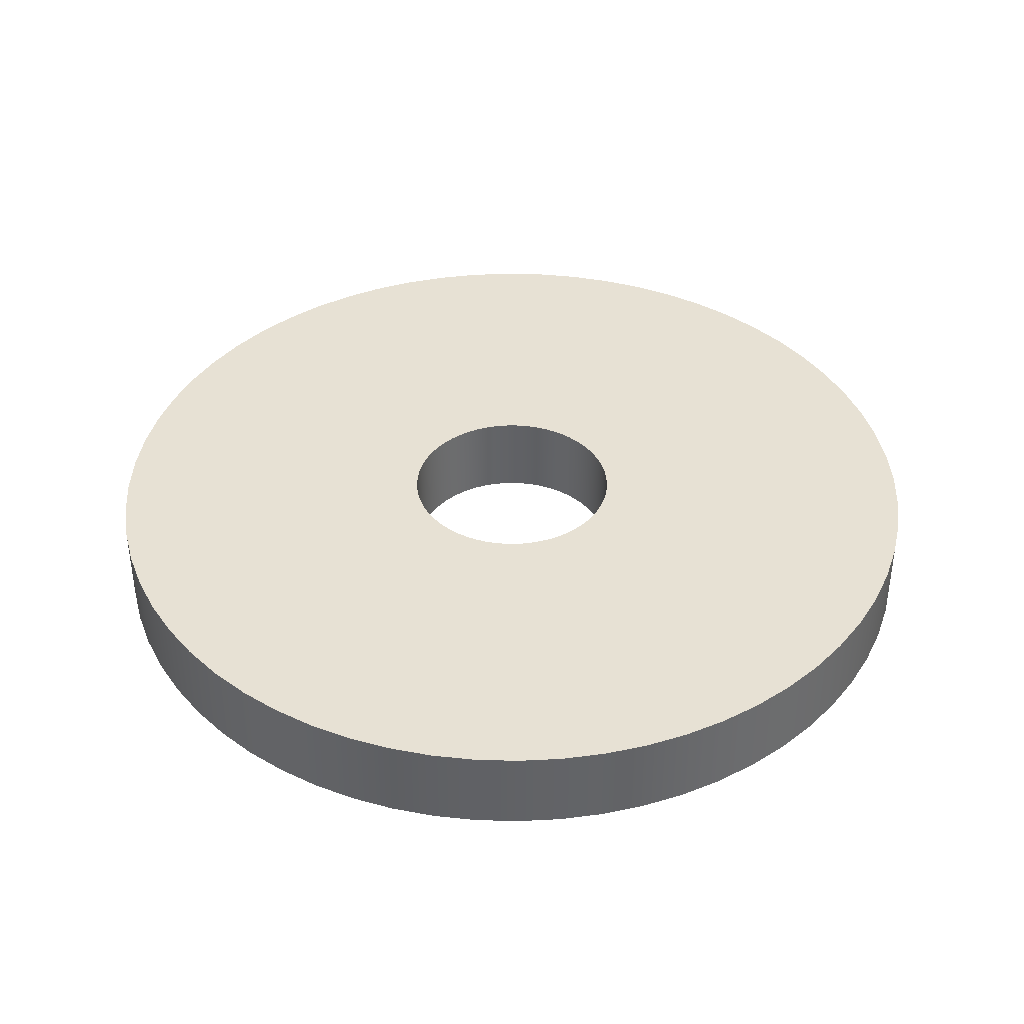
<metadata>
{"format":"obj","ext":"obj","renderer":"f3d","projection":"perspective","resolution":1024,"background":"white","views":[{"elev":39.4,"azim":-45.8,"up":"+Y"}]}
</metadata>
<code>
g center_cldr
v -4.904 0.9967 0.9754
v -4.785 0.9967 1.451
v -4.785 1.103e-06 1.451
v -4.904 1.162e-06 0.9754
v -4.619 1.043e-06 1.913
v -4.976 0.9967 0.49
v -4.619 0.9967 1.913
v -4.976 1.281e-06 0.49
v -4.409 9.835e-07 2.357
v -5 0.9967 1.624e-07
v -4.409 0.9967 2.357
v -5 1.341e-06 1.624e-07
v -4.157 8.643e-07 2.778
v -4.976 0.9967 -0.49
v -4.157 0.9967 2.778
v -4.976 1.401e-06 -0.49
v -3.865 8.047e-07 3.172
v -4.904 0.9967 -0.9754
v -3.865 0.9967 3.172
v -4.904 1.52e-06 -0.9754
v -3.536 7.451e-07 3.536
v -4.785 0.9967 -1.451
v -3.536 0.9967 3.536
v -4.785 1.58e-06 -1.451
v -3.172 6.855e-07 3.865
v -4.619 0.9967 -1.913
v -3.172 0.9967 3.865
v -4.619 1.639e-06 -1.913
v -2.778 6.855e-07 4.157
v -4.409 0.9967 -2.357
v -2.778 0.9967 4.157
v -4.409 1.699e-06 -2.357
v -2.357 6.258e-07 4.409
v -4.157 0.9967 -2.778
v -2.357 0.9967 4.409
v -4.157 1.818e-06 -2.778
v -1.913 5.662e-07 4.619
v -3.865 0.9967 -3.172
v -1.913 0.9967 4.619
v -3.865 1.878e-06 -3.172
v -1.451 5.662e-07 4.785
v -3.536 0.9967 -3.536
v -1.451 0.9967 4.785
v -3.536 1.937e-06 -3.536
v -0.9754 5.662e-07 4.904
v -3.172 0.9967 -3.865
v -0.9754 0.9967 4.904
v -3.172 1.997e-06 -3.865
v -0.49 5.066e-07 4.976
v -2.778 0.9967 -4.157
v -0.49 0.9967 4.976
v -2.778 1.997e-06 -4.157
v -0 5.066e-07 5
v -2.357 0.9967 -4.409
v -0 0.9967 5
v -2.357 2.056e-06 -4.409
v 0.49 5.066e-07 4.976
v -1.913 0.9967 -4.619
v 0.49 0.9967 4.976
v -1.913 2.116e-06 -4.619
v 0.9754 5.662e-07 4.904
v -1.451 0.9967 -4.785
v 0.9754 0.9967 4.904
v -1.451 2.116e-06 -4.785
v 1.451 5.662e-07 4.785
v -0.9754 0.9967 -4.904
v 1.451 0.9967 4.785
v -0.9754 2.116e-06 -4.904
v 1.913 5.662e-07 4.619
v -0.49 0.9967 -4.976
v 1.913 0.9967 4.619
v -0.49 2.176e-06 -4.976
v 2.357 6.258e-07 4.409
v -0 0.9967 -5
v 2.357 0.9967 4.409
v -0 2.176e-06 -5
v 2.778 6.855e-07 4.157
v 0.49 0.9967 -4.976
v 2.778 0.9967 4.157
v 0.49 2.176e-06 -4.976
v 3.172 6.855e-07 3.865
v 0.9754 0.9967 -4.904
v 3.172 0.9967 3.865
v 0.9754 2.116e-06 -4.904
v 3.536 7.451e-07 3.536
v 1.451 0.9967 -4.785
v 3.536 0.9967 3.536
v 1.451 2.116e-06 -4.785
v 3.865 8.047e-07 3.172
v 1.913 0.9967 -4.619
v 3.865 0.9967 3.172
v 1.913 2.116e-06 -4.619
v 4.157 8.643e-07 2.778
v 2.357 0.9967 -4.409
v 4.157 0.9967 2.778
v 2.357 2.056e-06 -4.409
v 4.409 9.835e-07 2.357
v 2.778 0.9967 -4.157
v 4.409 0.9967 2.357
v 2.778 1.997e-06 -4.157
v 4.619 1.043e-06 1.913
v 3.172 0.9967 -3.865
v 4.619 0.9967 1.913
v 3.172 1.997e-06 -3.865
v 4.785 1.103e-06 1.451
v 3.536 0.9967 -3.536
v 4.785 0.9967 1.451
v 3.536 1.937e-06 -3.536
v 4.904 1.162e-06 0.9754
v 3.865 0.9967 -3.172
v 4.904 0.9967 0.9754
v 3.865 1.878e-06 -3.172
v 4.976 1.281e-06 0.49
v 4.157 0.9967 -2.778
v 4.976 0.9967 0.49
v 4.157 1.818e-06 -2.778
v 5 1.341e-06 1.624e-07
v 4.409 0.9967 -2.357
v 5 0.9967 1.624e-07
v 4.409 1.699e-06 -2.357
v 4.976 1.401e-06 -0.49
v 4.619 0.9967 -1.913
v 4.976 0.9967 -0.49
v 4.619 1.639e-06 -1.913
v 4.904 1.52e-06 -0.9754
v 4.785 0.9967 -1.451
v 4.904 0.9967 -0.9754
v 4.785 1.58e-06 -1.451
v -0.7868 0.9967 -0.9587
v -0.689 0.9967 -1.031
v -0.689 1.52e-06 -1.031
v -0.7868 1.52e-06 -0.9587
v -0.5846 1.52e-06 -1.094
v -0.877 0.9967 -0.877
v -0.5846 0.9967 -1.094
v -0.877 1.46e-06 -0.877
v -0.4746 1.52e-06 -1.146
v -0.9587 0.9967 -0.7868
v -0.4746 0.9967 -1.146
v -0.9587 1.46e-06 -0.7868
v -0.36 1.52e-06 -1.187
v -1.031 0.9967 -0.689
v -0.36 0.9967 -1.187
v -1.031 1.46e-06 -0.689
v -0.2419 1.52e-06 -1.216
v -1.094 0.9967 -0.5846
v -0.2419 0.9967 -1.216
v -1.094 1.46e-06 -0.5846
v -0.1216 1.52e-06 -1.234
v -1.146 0.9967 -0.4746
v -0.1216 0.9967 -1.234
v -1.146 1.401e-06 -0.4746
v -7.941e-09 1.52e-06 -1.24
v -1.187 0.9967 -0.36
v -7.941e-09 0.9967 -1.24
v -1.187 1.401e-06 -0.36
v 0.1216 1.52e-06 -1.234
v -1.216 0.9967 -0.2419
v 0.1216 0.9967 -1.234
v -1.216 1.401e-06 -0.2419
v 0.2419 1.52e-06 -1.216
v -1.234 0.9967 -0.1216
v 0.2419 0.9967 -1.216
v -1.234 1.341e-06 -0.1216
v 0.36 1.52e-06 -1.187
v -1.24 0.9967 1.646e-07
v 0.36 0.9967 -1.187
v -1.24 1.341e-06 1.646e-07
v 0.4746 1.52e-06 -1.146
v -1.234 0.9967 0.1216
v 0.4746 0.9967 -1.146
v -1.234 1.341e-06 0.1216
v 0.5846 1.52e-06 -1.094
v -1.216 0.9967 0.2419
v 0.5846 0.9967 -1.094
v -1.216 1.281e-06 0.2419
v 0.689 1.52e-06 -1.031
v -1.187 0.9967 0.36
v 0.689 0.9967 -1.031
v -1.187 1.281e-06 0.36
v 0.7868 1.52e-06 -0.9587
v -1.146 0.9967 0.4746
v 0.7868 0.9967 -0.9587
v -1.146 1.281e-06 0.4746
v 0.877 1.46e-06 -0.877
v -1.094 0.9967 0.5846
v 0.877 0.9967 -0.877
v -1.094 1.222e-06 0.5846
v 0.9587 1.46e-06 -0.7868
v -1.031 0.9967 0.689
v 0.9587 0.9967 -0.7868
v -1.031 1.222e-06 0.689
v 1.031 1.46e-06 -0.689
v -0.9587 0.9967 0.7868
v 1.031 0.9967 -0.689
v -0.9587 1.222e-06 0.7868
v 1.094 1.46e-06 -0.5846
v -0.877 0.9967 0.877
v 1.094 0.9967 -0.5846
v -0.877 1.222e-06 0.877
v 1.146 1.401e-06 -0.4746
v -0.7868 0.9967 0.9587
v 1.146 0.9967 -0.4746
v -0.7868 1.162e-06 0.9587
v 1.187 1.401e-06 -0.36
v -0.689 0.9967 1.031
v 1.187 0.9967 -0.36
v -0.689 1.162e-06 1.031
v 1.216 1.401e-06 -0.2419
v -0.5846 0.9967 1.094
v 1.216 0.9967 -0.2419
v -0.5846 1.162e-06 1.094
v 1.234 1.341e-06 -0.1216
v -0.4746 0.9967 1.146
v 1.234 0.9967 -0.1216
v -0.4746 1.162e-06 1.146
v 1.24 1.341e-06 1.646e-07
v -0.36 0.9967 1.187
v 1.24 0.9967 1.646e-07
v -0.36 1.162e-06 1.187
v 1.234 1.341e-06 0.1216
v -0.2419 0.9967 1.216
v 1.234 0.9967 0.1216
v -0.2419 1.162e-06 1.216
v 1.216 1.281e-06 0.2419
v -0.1216 0.9967 1.234
v 1.216 0.9967 0.2419
v -0.1216 1.162e-06 1.234
v 1.187 1.281e-06 0.36
v -7.941e-09 0.9967 1.24
v 1.187 0.9967 0.36
v -7.941e-09 1.162e-06 1.24
v 1.146 1.281e-06 0.4746
v 0.1216 0.9967 1.234
v 1.146 0.9967 0.4746
v 0.1216 1.162e-06 1.234
v 1.094 1.222e-06 0.5846
v 0.2419 0.9967 1.216
v 1.094 0.9967 0.5846
v 0.2419 1.162e-06 1.216
v 1.031 1.222e-06 0.689
v 0.36 0.9967 1.187
v 1.031 0.9967 0.689
v 0.36 1.162e-06 1.187
v 0.9587 1.222e-06 0.7868
v 0.4746 0.9967 1.146
v 0.9587 0.9967 0.7868
v 0.4746 1.162e-06 1.146
v 0.877 1.222e-06 0.877
v 0.5846 0.9967 1.094
v 0.877 0.9967 0.877
v 0.5846 1.162e-06 1.094
v 0.7868 1.162e-06 0.9587
v 0.689 0.9967 1.031
v 0.7868 0.9967 0.9587
v 0.689 1.162e-06 1.031
v -4.785 1.58e-06 -1.451
v -4.904 1.52e-06 -0.9754
v -1.216 1.401e-06 -0.2419
v -1.187 1.401e-06 -0.36
v -1.234 1.341e-06 -0.1216
v -4.619 1.639e-06 -1.913
v -4.976 1.401e-06 -0.49
v -1.146 1.401e-06 -0.4746
v -1.24 1.341e-06 1.646e-07
v -4.409 1.699e-06 -2.357
v -5 1.341e-06 1.624e-07
v -1.094 1.46e-06 -0.5846
v -1.234 1.341e-06 0.1216
v -4.157 1.818e-06 -2.778
v -4.976 1.281e-06 0.49
v -1.031 1.46e-06 -0.689
v -1.216 1.281e-06 0.2419
v -3.865 1.878e-06 -3.172
v -4.904 1.162e-06 0.9754
v -0.9587 1.46e-06 -0.7868
v -1.187 1.281e-06 0.36
v -3.536 1.937e-06 -3.536
v -4.785 1.103e-06 1.451
v -0.877 1.46e-06 -0.877
v -1.146 1.281e-06 0.4746
v -3.172 1.997e-06 -3.865
v -4.619 1.043e-06 1.913
v -0.7868 1.52e-06 -0.9587
v -1.094 1.222e-06 0.5846
v -2.778 1.997e-06 -4.157
v -4.409 9.835e-07 2.357
v -0.689 1.52e-06 -1.031
v -1.031 1.222e-06 0.689
v -2.357 2.056e-06 -4.409
v -4.157 8.643e-07 2.778
v -0.5846 1.52e-06 -1.094
v -0.9587 1.222e-06 0.7868
v -1.913 2.116e-06 -4.619
v -3.865 8.047e-07 3.172
v -0.4746 1.52e-06 -1.146
v -0.877 1.222e-06 0.877
v -1.451 2.116e-06 -4.785
v -3.536 7.451e-07 3.536
v -0.36 1.52e-06 -1.187
v -0.7868 1.162e-06 0.9587
v -0.9754 2.116e-06 -4.904
v -3.172 6.855e-07 3.865
v -0.2419 1.52e-06 -1.216
v -0.689 1.162e-06 1.031
v -0.49 2.176e-06 -4.976
v -2.778 6.855e-07 4.157
v -0.1216 1.52e-06 -1.234
v -0.5846 1.162e-06 1.094
v -0 2.176e-06 -5
v -2.357 6.258e-07 4.409
v -7.941e-09 1.52e-06 -1.24
v -0.4746 1.162e-06 1.146
v 0.49 2.176e-06 -4.976
v -1.913 5.662e-07 4.619
v 0.1216 1.52e-06 -1.234
v -0.36 1.162e-06 1.187
v 0.9754 2.116e-06 -4.904
v -1.451 5.662e-07 4.785
v 0.2419 1.52e-06 -1.216
v -0.2419 1.162e-06 1.216
v 1.451 2.116e-06 -4.785
v -0.9754 5.662e-07 4.904
v 0.36 1.52e-06 -1.187
v -0.1216 1.162e-06 1.234
v 1.913 2.116e-06 -4.619
v -0.49 5.066e-07 4.976
v 0.4746 1.52e-06 -1.146
v -7.941e-09 1.162e-06 1.24
v 2.357 2.056e-06 -4.409
v -0 5.066e-07 5
v 0.5846 1.52e-06 -1.094
v 0.1216 1.162e-06 1.234
v 2.778 1.997e-06 -4.157
v 0.49 5.066e-07 4.976
v 0.689 1.52e-06 -1.031
v 0.2419 1.162e-06 1.216
v 3.172 1.997e-06 -3.865
v 0.9754 5.662e-07 4.904
v 0.7868 1.52e-06 -0.9587
v 0.36 1.162e-06 1.187
v 3.536 1.937e-06 -3.536
v 1.451 5.662e-07 4.785
v 0.877 1.46e-06 -0.877
v 0.4746 1.162e-06 1.146
v 3.865 1.878e-06 -3.172
v 1.913 5.662e-07 4.619
v 0.9587 1.46e-06 -0.7868
v 0.5846 1.162e-06 1.094
v 4.157 1.818e-06 -2.778
v 2.357 6.258e-07 4.409
v 1.031 1.46e-06 -0.689
v 0.689 1.162e-06 1.031
v 4.409 1.699e-06 -2.357
v 2.778 6.855e-07 4.157
v 1.094 1.46e-06 -0.5846
v 0.7868 1.162e-06 0.9587
v 4.619 1.639e-06 -1.913
v 3.172 6.855e-07 3.865
v 1.146 1.401e-06 -0.4746
v 0.877 1.222e-06 0.877
v 4.785 1.58e-06 -1.451
v 3.536 7.451e-07 3.536
v 1.187 1.401e-06 -0.36
v 0.9587 1.222e-06 0.7868
v 4.904 1.52e-06 -0.9754
v 3.865 8.047e-07 3.172
v 1.216 1.401e-06 -0.2419
v 1.031 1.222e-06 0.689
v 4.976 1.401e-06 -0.49
v 4.157 8.643e-07 2.778
v 1.234 1.341e-06 -0.1216
v 1.094 1.222e-06 0.5846
v 5 1.341e-06 1.624e-07
v 4.409 9.835e-07 2.357
v 1.24 1.341e-06 1.646e-07
v 1.146 1.281e-06 0.4746
v 4.976 1.281e-06 0.49
v 4.619 1.043e-06 1.913
v 1.234 1.341e-06 0.1216
v 1.187 1.281e-06 0.36
v 4.904 1.162e-06 0.9754
v 4.785 1.103e-06 1.451
v 1.216 1.281e-06 0.2419
v -1.451 0.9967 -4.785
v -0.36 0.9967 -1.187
v -0.4746 0.9967 -1.146
v -1.913 0.9967 -4.619
v -0.9754 0.9967 -4.904
v -0.5846 0.9967 -1.094
v -0.2419 0.9967 -1.216
v -2.357 0.9967 -4.409
v -0.49 0.9967 -4.976
v -0.689 0.9967 -1.031
v -0.1216 0.9967 -1.234
v -2.778 0.9967 -4.157
v -0 0.9967 -5
v -0.7868 0.9967 -0.9587
v -7.941e-09 0.9967 -1.24
v -3.172 0.9967 -3.865
v 0.49 0.9967 -4.976
v -0.877 0.9967 -0.877
v 0.1216 0.9967 -1.234
v -3.536 0.9967 -3.536
v 0.9754 0.9967 -4.904
v -0.9587 0.9967 -0.7868
v 0.2419 0.9967 -1.216
v -3.865 0.9967 -3.172
v 1.451 0.9967 -4.785
v -1.031 0.9967 -0.689
v 0.36 0.9967 -1.187
v -4.157 0.9967 -2.778
v 1.913 0.9967 -4.619
v -1.094 0.9967 -0.5846
v 0.4746 0.9967 -1.146
v -4.409 0.9967 -2.357
v 2.357 0.9967 -4.409
v -1.146 0.9967 -0.4746
v 0.5846 0.9967 -1.094
v -4.619 0.9967 -1.913
v 2.778 0.9967 -4.157
v -1.187 0.9967 -0.36
v 0.689 0.9967 -1.031
v -4.785 0.9967 -1.451
v 3.172 0.9967 -3.865
v -1.216 0.9967 -0.2419
v 0.7868 0.9967 -0.9587
v -4.904 0.9967 -0.9754
v 3.536 0.9967 -3.536
v -1.234 0.9967 -0.1216
v 0.877 0.9967 -0.877
v -4.976 0.9967 -0.49
v 3.865 0.9967 -3.172
v -1.24 0.9967 1.646e-07
v 0.9587 0.9967 -0.7868
v -5 0.9967 1.624e-07
v 4.157 0.9967 -2.778
v -1.234 0.9967 0.1216
v 1.031 0.9967 -0.689
v -4.976 0.9967 0.49
v 4.409 0.9967 -2.357
v -1.216 0.9967 0.2419
v 1.094 0.9967 -0.5846
v -4.904 0.9967 0.9754
v 4.619 0.9967 -1.913
v -1.187 0.9967 0.36
v 1.146 0.9967 -0.4746
v -4.785 0.9967 1.451
v 4.785 0.9967 -1.451
v -1.146 0.9967 0.4746
v 1.187 0.9967 -0.36
v -4.619 0.9967 1.913
v 4.904 0.9967 -0.9754
v -1.094 0.9967 0.5846
v 1.216 0.9967 -0.2419
v -4.409 0.9967 2.357
v 4.976 0.9967 -0.49
v -1.031 0.9967 0.689
v 1.234 0.9967 -0.1216
v -4.157 0.9967 2.778
v 5 0.9967 1.624e-07
v -0.9587 0.9967 0.7868
v 1.24 0.9967 1.646e-07
v -3.865 0.9967 3.172
v 4.976 0.9967 0.49
v -0.877 0.9967 0.877
v 1.234 0.9967 0.1216
v -3.536 0.9967 3.536
v 4.904 0.9967 0.9754
v -0.7868 0.9967 0.9587
v 1.216 0.9967 0.2419
v -3.172 0.9967 3.865
v 4.785 0.9967 1.451
v -0.689 0.9967 1.031
v 1.187 0.9967 0.36
v -2.778 0.9967 4.157
v 4.619 0.9967 1.913
v -0.5846 0.9967 1.094
v 1.146 0.9967 0.4746
v -2.357 0.9967 4.409
v 4.409 0.9967 2.357
v -0.4746 0.9967 1.146
v 1.094 0.9967 0.5846
v -1.913 0.9967 4.619
v 4.157 0.9967 2.778
v -0.36 0.9967 1.187
v 1.031 0.9967 0.689
v -1.451 0.9967 4.785
v 3.865 0.9967 3.172
v -0.2419 0.9967 1.216
v 0.9587 0.9967 0.7868
v -0.9754 0.9967 4.904
v 3.536 0.9967 3.536
v -0.1216 0.9967 1.234
v 0.877 0.9967 0.877
v -0.49 0.9967 4.976
v 3.172 0.9967 3.865
v -7.941e-09 0.9967 1.24
v 0.7868 0.9967 0.9587
v -0 0.9967 5
v 2.778 0.9967 4.157
v 0.1216 0.9967 1.234
v 0.689 0.9967 1.031
v 0.49 0.9967 4.976
v 2.357 0.9967 4.409
v 0.2419 0.9967 1.216
v 0.5846 0.9967 1.094
v 0.9754 0.9967 4.904
v 1.913 0.9967 4.619
v 0.36 0.9967 1.187
v 0.4746 0.9967 1.146
v 1.451 0.9967 4.785
g center_cldr_0
f 3 2 1
f 4 3 1
f 3 5 2
f 4 1 6
f 5 7 2
f 8 4 6
f 5 9 7
f 8 6 10
f 9 11 7
f 12 8 10
f 9 13 11
f 12 10 14
f 13 15 11
f 16 12 14
f 13 17 15
f 16 14 18
f 17 19 15
f 20 16 18
f 17 21 19
f 20 18 22
f 21 23 19
f 24 20 22
f 21 25 23
f 24 22 26
f 25 27 23
f 28 24 26
f 25 29 27
f 28 26 30
f 29 31 27
f 32 28 30
f 29 33 31
f 32 30 34
f 33 35 31
f 36 32 34
f 33 37 35
f 36 34 38
f 37 39 35
f 40 36 38
f 37 41 39
f 40 38 42
f 41 43 39
f 44 40 42
f 41 45 43
f 44 42 46
f 45 47 43
f 48 44 46
f 45 49 47
f 48 46 50
f 49 51 47
f 52 48 50
f 49 53 51
f 52 50 54
f 53 55 51
f 56 52 54
f 53 57 55
f 56 54 58
f 57 59 55
f 60 56 58
f 57 61 59
f 60 58 62
f 61 63 59
f 64 60 62
f 61 65 63
f 64 62 66
f 65 67 63
f 68 64 66
f 65 69 67
f 68 66 70
f 69 71 67
f 72 68 70
f 69 73 71
f 72 70 74
f 73 75 71
f 76 72 74
f 73 77 75
f 76 74 78
f 77 79 75
f 80 76 78
f 77 81 79
f 80 78 82
f 81 83 79
f 84 80 82
f 81 85 83
f 84 82 86
f 85 87 83
f 88 84 86
f 85 89 87
f 88 86 90
f 89 91 87
f 92 88 90
f 89 93 91
f 92 90 94
f 93 95 91
f 96 92 94
f 93 97 95
f 96 94 98
f 97 99 95
f 100 96 98
f 97 101 99
f 100 98 102
f 101 103 99
f 104 100 102
f 101 105 103
f 104 102 106
f 105 107 103
f 108 104 106
f 105 109 107
f 108 106 110
f 109 111 107
f 112 108 110
f 109 113 111
f 112 110 114
f 113 115 111
f 116 112 114
f 113 117 115
f 116 114 118
f 117 119 115
f 120 116 118
f 117 121 119
f 120 118 122
f 121 123 119
f 124 120 122
f 121 125 123
f 124 122 126
f 125 127 123
f 128 124 126
f 128 126 127
f 125 128 127
f 131 130 129
f 132 131 129
f 131 133 130
f 132 129 134
f 133 135 130
f 136 132 134
f 133 137 135
f 136 134 138
f 137 139 135
f 140 136 138
f 137 141 139
f 140 138 142
f 141 143 139
f 144 140 142
f 141 145 143
f 144 142 146
f 145 147 143
f 148 144 146
f 145 149 147
f 148 146 150
f 149 151 147
f 152 148 150
f 149 153 151
f 152 150 154
f 153 155 151
f 156 152 154
f 153 157 155
f 156 154 158
f 157 159 155
f 160 156 158
f 157 161 159
f 160 158 162
f 161 163 159
f 164 160 162
f 161 165 163
f 164 162 166
f 165 167 163
f 168 164 166
f 165 169 167
f 168 166 170
f 169 171 167
f 172 168 170
f 169 173 171
f 172 170 174
f 173 175 171
f 176 172 174
f 173 177 175
f 176 174 178
f 177 179 175
f 180 176 178
f 177 181 179
f 180 178 182
f 181 183 179
f 184 180 182
f 181 185 183
f 184 182 186
f 185 187 183
f 188 184 186
f 185 189 187
f 188 186 190
f 189 191 187
f 192 188 190
f 189 193 191
f 192 190 194
f 193 195 191
f 196 192 194
f 193 197 195
f 196 194 198
f 197 199 195
f 200 196 198
f 197 201 199
f 200 198 202
f 201 203 199
f 204 200 202
f 201 205 203
f 204 202 206
f 205 207 203
f 208 204 206
f 205 209 207
f 208 206 210
f 209 211 207
f 212 208 210
f 209 213 211
f 212 210 214
f 213 215 211
f 216 212 214
f 213 217 215
f 216 214 218
f 217 219 215
f 220 216 218
f 217 221 219
f 220 218 222
f 221 223 219
f 224 220 222
f 221 225 223
f 224 222 226
f 225 227 223
f 228 224 226
f 225 229 227
f 228 226 230
f 229 231 227
f 232 228 230
f 229 233 231
f 232 230 234
f 233 235 231
f 236 232 234
f 233 237 235
f 236 234 238
f 237 239 235
f 240 236 238
f 237 241 239
f 240 238 242
f 241 243 239
f 244 240 242
f 241 245 243
f 244 242 246
f 245 247 243
f 248 244 246
f 245 249 247
f 248 246 250
f 249 251 247
f 252 248 250
f 249 253 251
f 252 250 254
f 253 255 251
f 256 252 254
f 256 254 255
f 253 256 255
f 259 258 257
f 260 259 257
f 259 261 258
f 260 257 262
f 261 263 258
f 264 260 262
f 261 265 263
f 264 262 266
f 265 267 263
f 268 264 266
f 265 269 267
f 268 266 270
f 269 271 267
f 272 268 270
f 269 273 271
f 272 270 274
f 273 275 271
f 276 272 274
f 273 277 275
f 276 274 278
f 277 279 275
f 280 276 278
f 277 281 279
f 280 278 282
f 281 283 279
f 284 280 282
f 281 285 283
f 284 282 286
f 285 287 283
f 288 284 286
f 285 289 287
f 288 286 290
f 289 291 287
f 292 288 290
f 289 293 291
f 292 290 294
f 293 295 291
f 296 292 294
f 293 297 295
f 296 294 298
f 297 299 295
f 300 296 298
f 297 301 299
f 300 298 302
f 301 303 299
f 304 300 302
f 301 305 303
f 304 302 306
f 305 307 303
f 308 304 306
f 305 309 307
f 308 306 310
f 309 311 307
f 312 308 310
f 309 313 311
f 312 310 314
f 313 315 311
f 316 312 314
f 313 317 315
f 316 314 318
f 317 319 315
f 320 316 318
f 317 321 319
f 320 318 322
f 321 323 319
f 324 320 322
f 321 325 323
f 324 322 326
f 325 327 323
f 328 324 326
f 325 329 327
f 328 326 330
f 329 331 327
f 332 328 330
f 329 333 331
f 332 330 334
f 333 335 331
f 336 332 334
f 333 337 335
f 336 334 338
f 337 339 335
f 340 336 338
f 337 341 339
f 340 338 342
f 341 343 339
f 344 340 342
f 341 345 343
f 344 342 346
f 345 347 343
f 348 344 346
f 345 349 347
f 348 346 350
f 349 351 347
f 352 348 350
f 349 353 351
f 352 350 354
f 353 355 351
f 356 352 354
f 353 357 355
f 356 354 358
f 357 359 355
f 360 356 358
f 357 361 359
f 360 358 362
f 361 363 359
f 364 360 362
f 361 365 363
f 364 362 366
f 365 367 363
f 368 364 366
f 365 369 367
f 368 366 370
f 369 371 367
f 372 368 370
f 369 373 371
f 372 370 374
f 373 375 371
f 376 372 374
f 373 377 375
f 376 374 378
f 377 379 375
f 380 376 378
f 377 381 379
f 380 378 382
f 381 383 379
f 384 380 382
f 384 382 383
f 381 384 383
f 387 386 385
f 388 387 385
f 385 386 389
f 390 387 388
f 386 391 389
f 392 390 388
f 389 391 393
f 394 390 392
f 391 395 393
f 396 394 392
f 393 395 397
f 398 394 396
f 395 399 397
f 400 398 396
f 397 399 401
f 402 398 400
f 399 403 401
f 404 402 400
f 401 403 405
f 406 402 404
f 403 407 405
f 408 406 404
f 405 407 409
f 410 406 408
f 407 411 409
f 412 410 408
f 409 411 413
f 414 410 412
f 411 415 413
f 416 414 412
f 413 415 417
f 418 414 416
f 415 419 417
f 420 418 416
f 417 419 421
f 422 418 420
f 419 423 421
f 424 422 420
f 421 423 425
f 426 422 424
f 423 427 425
f 428 426 424
f 425 427 429
f 430 426 428
f 427 431 429
f 432 430 428
f 429 431 433
f 434 430 432
f 431 435 433
f 436 434 432
f 433 435 437
f 438 434 436
f 435 439 437
f 440 438 436
f 437 439 441
f 442 438 440
f 439 443 441
f 444 442 440
f 441 443 445
f 446 442 444
f 443 447 445
f 448 446 444
f 445 447 449
f 450 446 448
f 447 451 449
f 452 450 448
f 449 451 453
f 454 450 452
f 451 455 453
f 456 454 452
f 453 455 457
f 458 454 456
f 455 459 457
f 460 458 456
f 457 459 461
f 462 458 460
f 459 463 461
f 464 462 460
f 461 463 465
f 466 462 464
f 463 467 465
f 468 466 464
f 465 467 469
f 470 466 468
f 467 471 469
f 472 470 468
f 469 471 473
f 474 470 472
f 471 475 473
f 476 474 472
f 473 475 477
f 478 474 476
f 475 479 477
f 480 478 476
f 477 479 481
f 482 478 480
f 479 483 481
f 484 482 480
f 481 483 485
f 486 482 484
f 483 487 485
f 488 486 484
f 485 487 489
f 490 486 488
f 487 491 489
f 492 490 488
f 489 491 493
f 494 490 492
f 491 495 493
f 496 494 492
f 493 495 497
f 498 494 496
f 495 499 497
f 500 498 496
f 497 499 501
f 502 498 500
f 499 503 501
f 504 502 500
f 501 503 505
f 506 502 504
f 503 507 505
f 508 506 504
f 505 507 509
f 510 506 508
f 507 511 509
f 512 510 508
f 509 511 512
f 511 510 512

</code>
